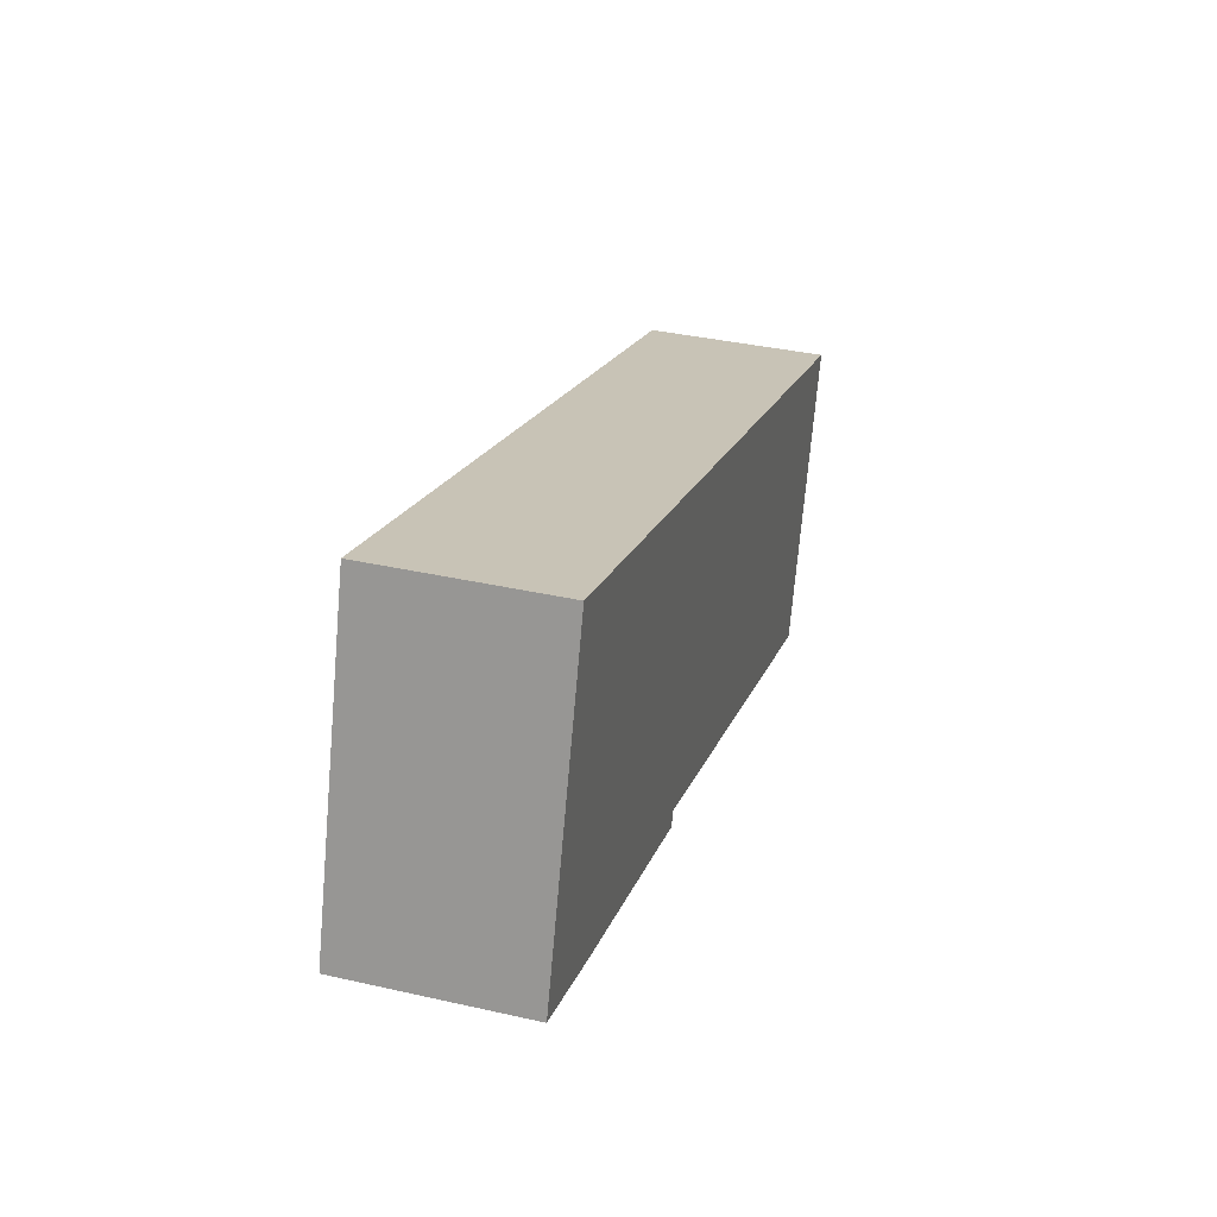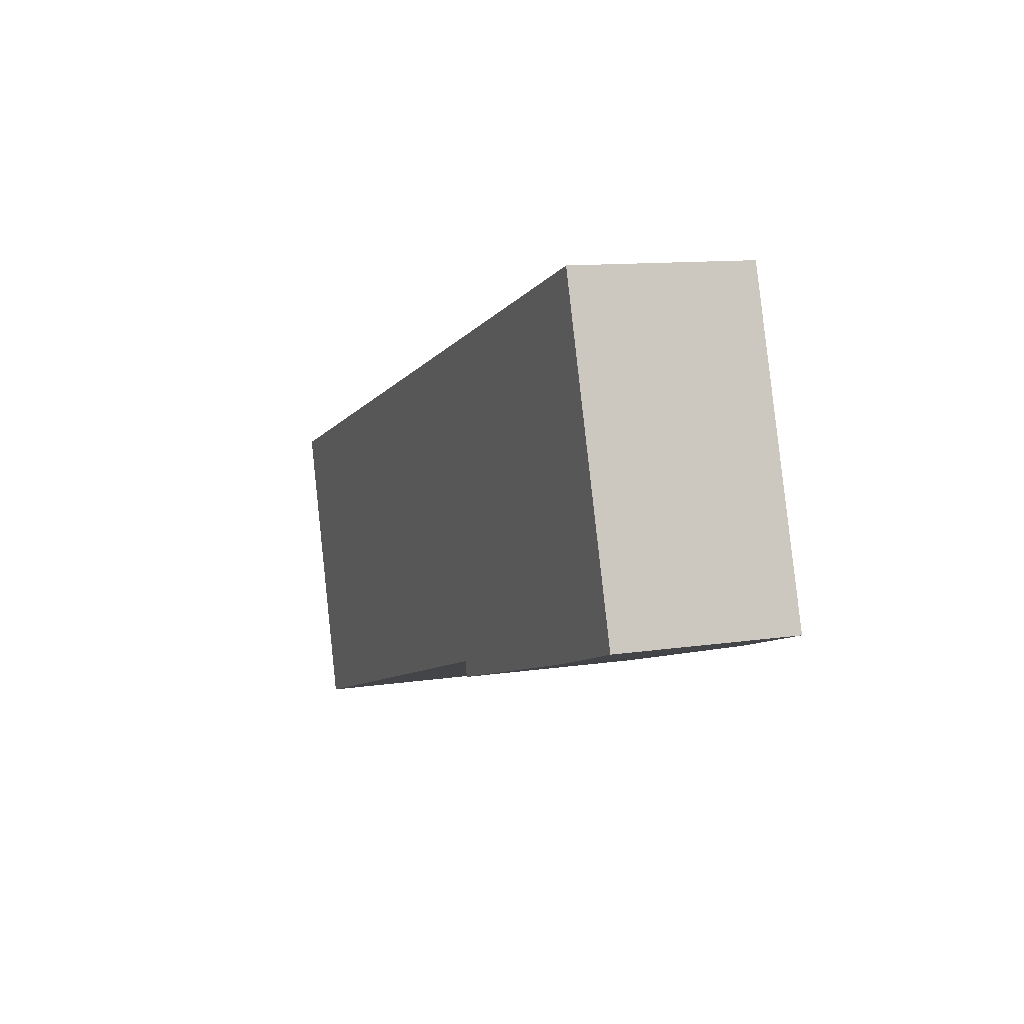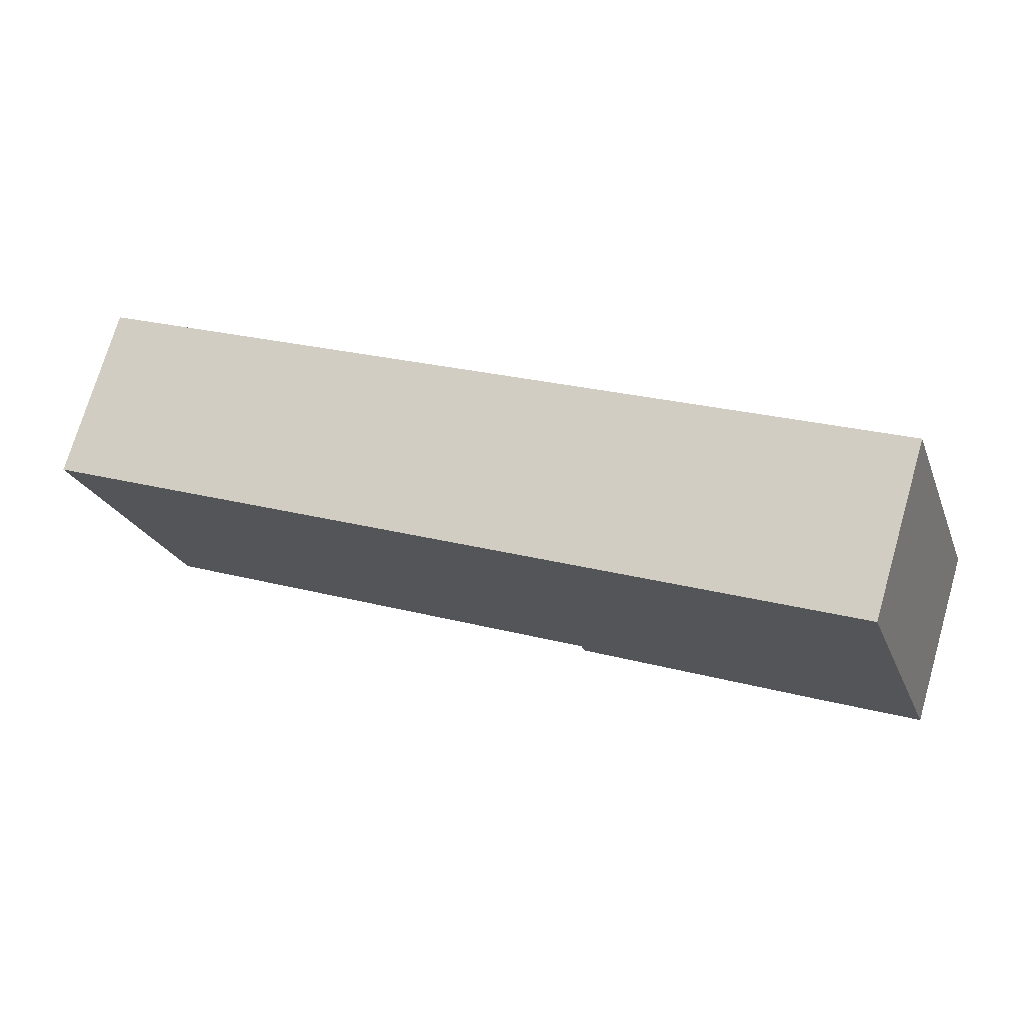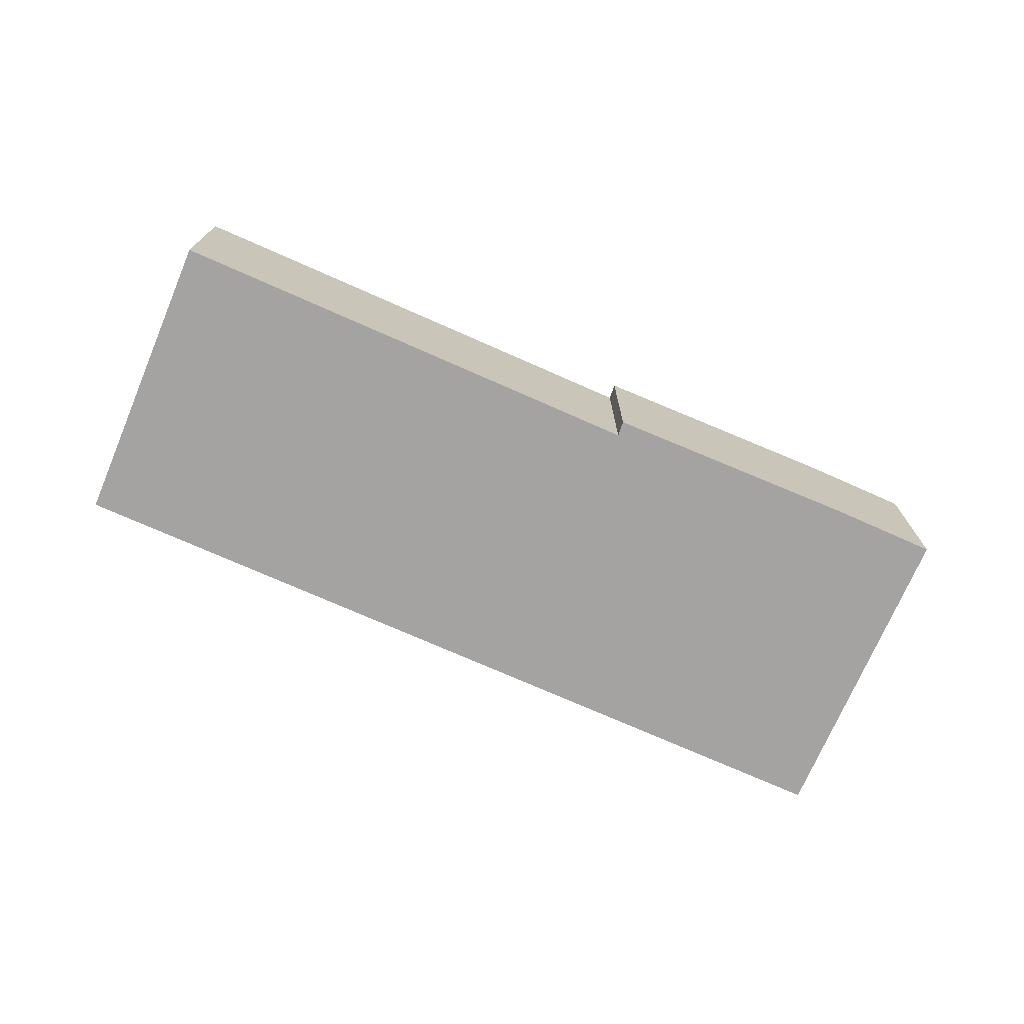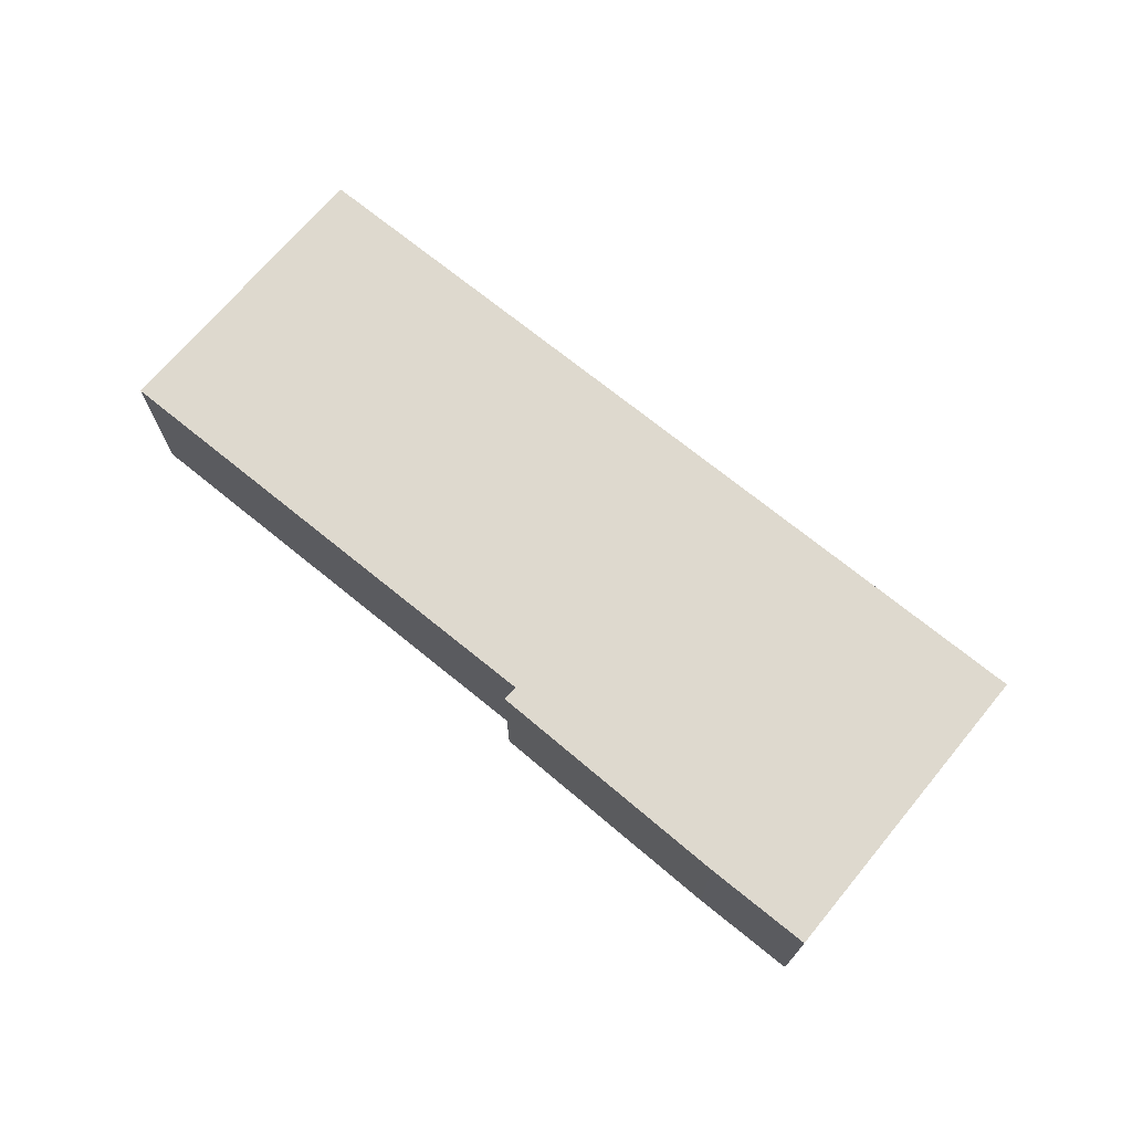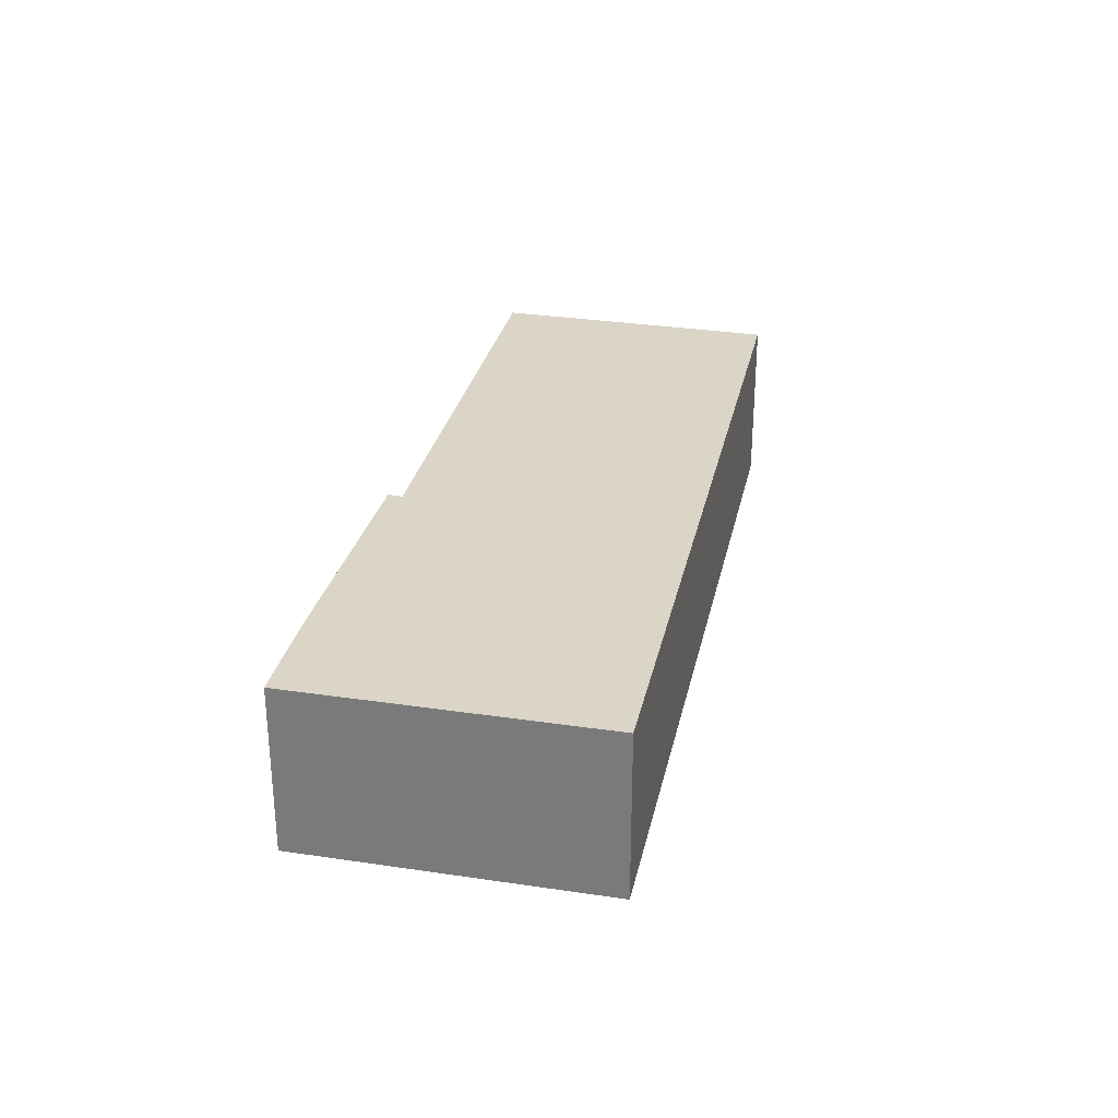
<metadata>
{"format":"obj","ext":"obj","renderer":"f3d","projection":"perspective","resolution":1024,"background":"white","views":[{"elev":36.6,"azim":-73.6,"up":"+Z"},{"elev":11.1,"azim":-110.8,"up":"+Z"},{"elev":73.3,"azim":-163.8,"up":"+Z"},{"elev":-73.1,"azim":174.4,"up":"+Y"},{"elev":71.6,"azim":-122.6,"up":"+Y"},{"elev":29.5,"azim":-59.8,"up":"+Y"}]}
</metadata>
<code>
v  2.688 4.598 -0.897
v  9.239 4.598 -2.503
v  9.146 4.598 -2.898
v  23.88 4.598 0.987
v  21.55 4.598 -6.574
v  2.589 4.598 8.05
v  0 4.598 2.815e-16
v  21.55 4.025e-16 -6.574
v  9.239 1.533e-16 -2.503
v  9.146 1.775e-16 -2.898
v  2.688 5.493e-17 -0.897
v  0 0 0
v  23.88 -6.044e-17 0.987
v  2.589 -4.929e-16 8.05
g defaultobject
f 1 2 3
f 2 4 5
f 4 2 6
f 6 2 1
f 6 1 7
f 8 2 5
f 2 8 9
f 10 1 3
f 1 10 11
f 11 7 1
f 7 11 12
f 9 3 2
f 3 9 10
f 13 5 4
f 5 13 8
f 12 6 7
f 6 12 14
f 14 4 6
f 4 14 13
f 11 14 12
f 14 11 10
f 14 10 9
f 14 9 13
f 13 9 8

</code>
